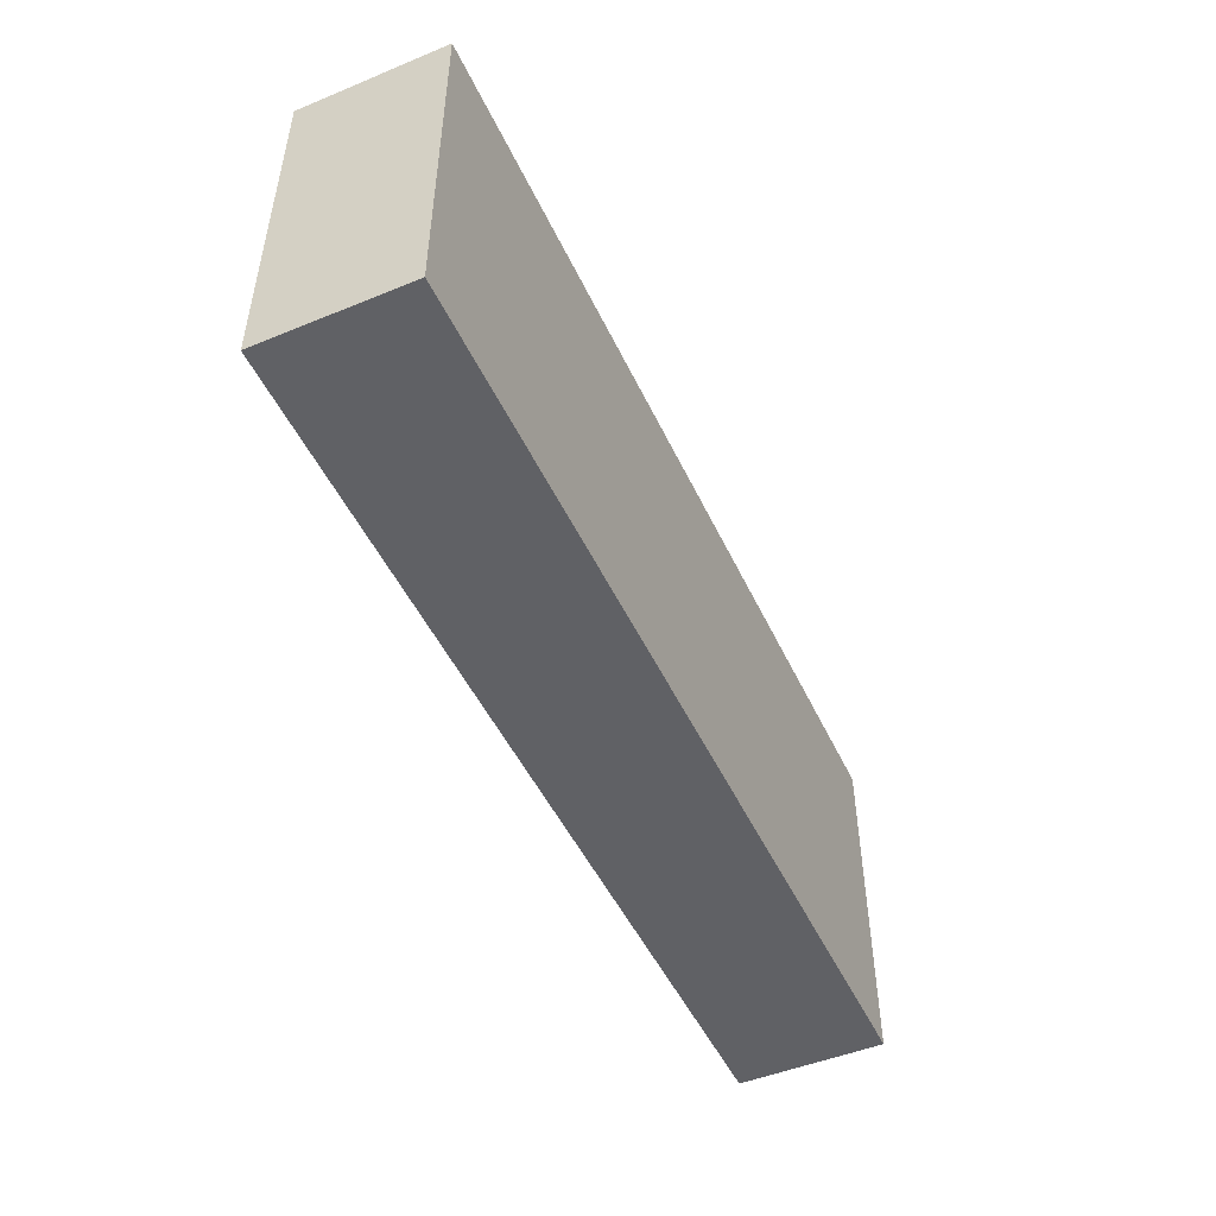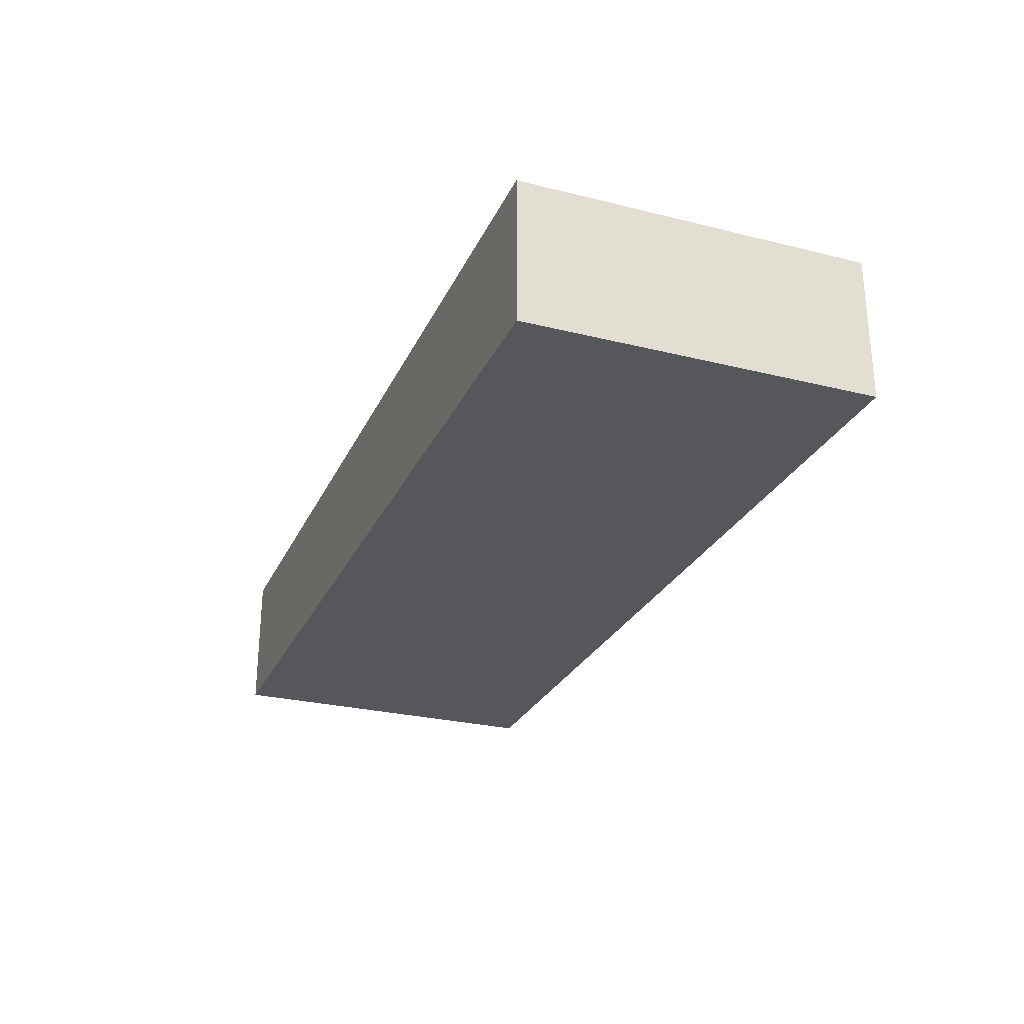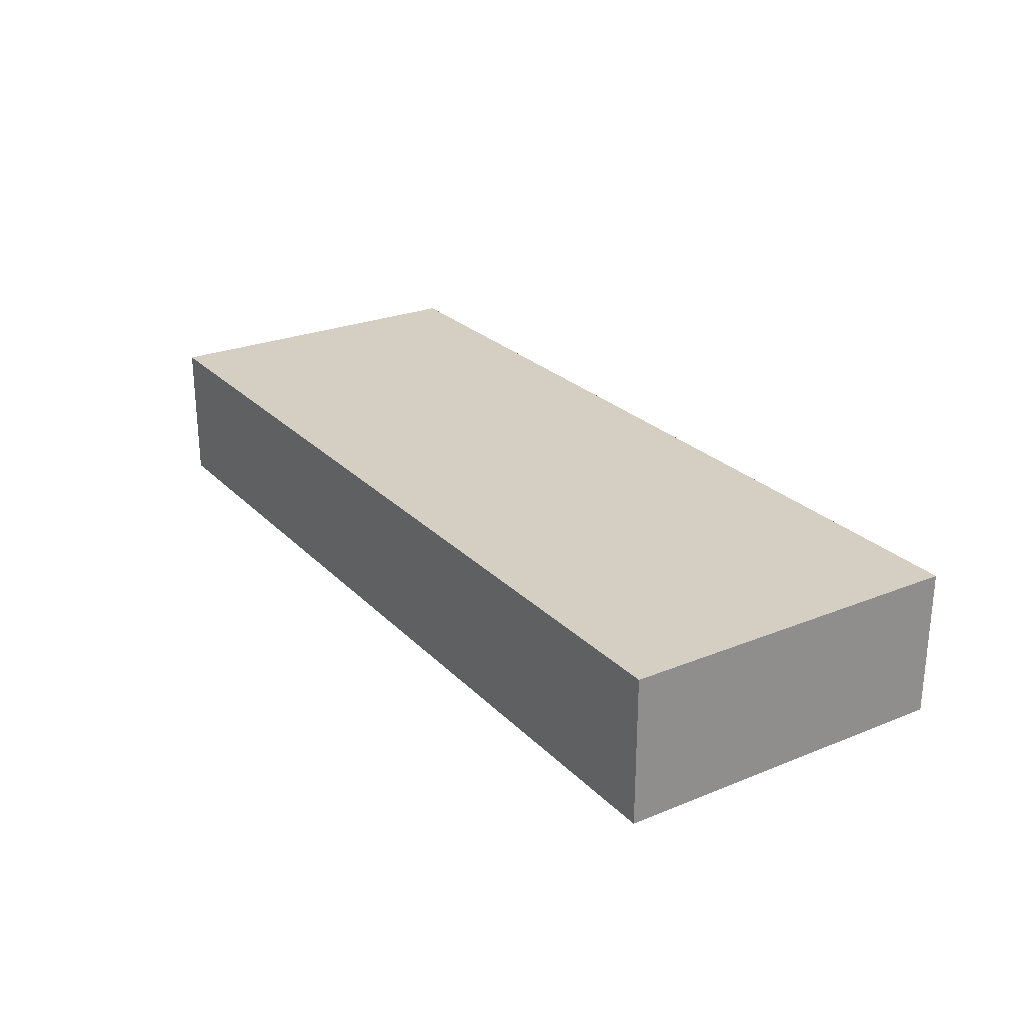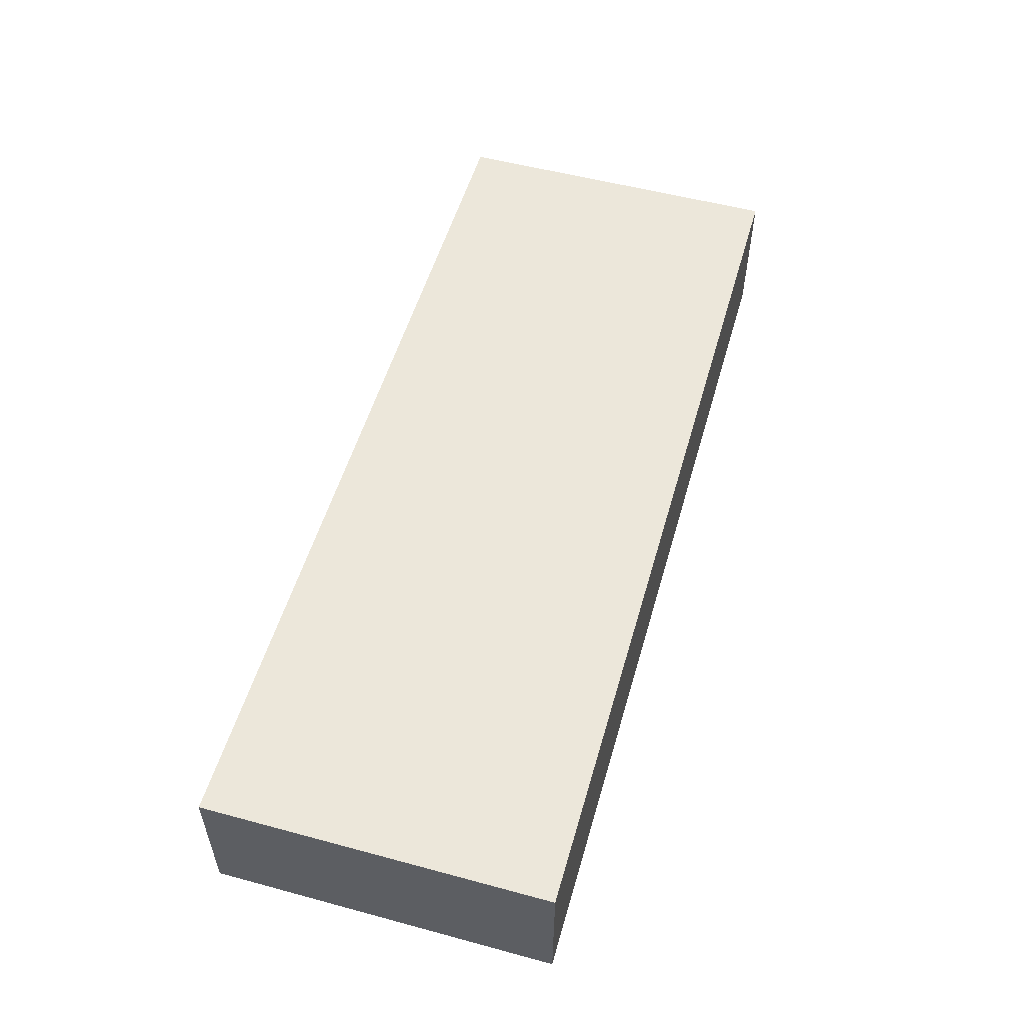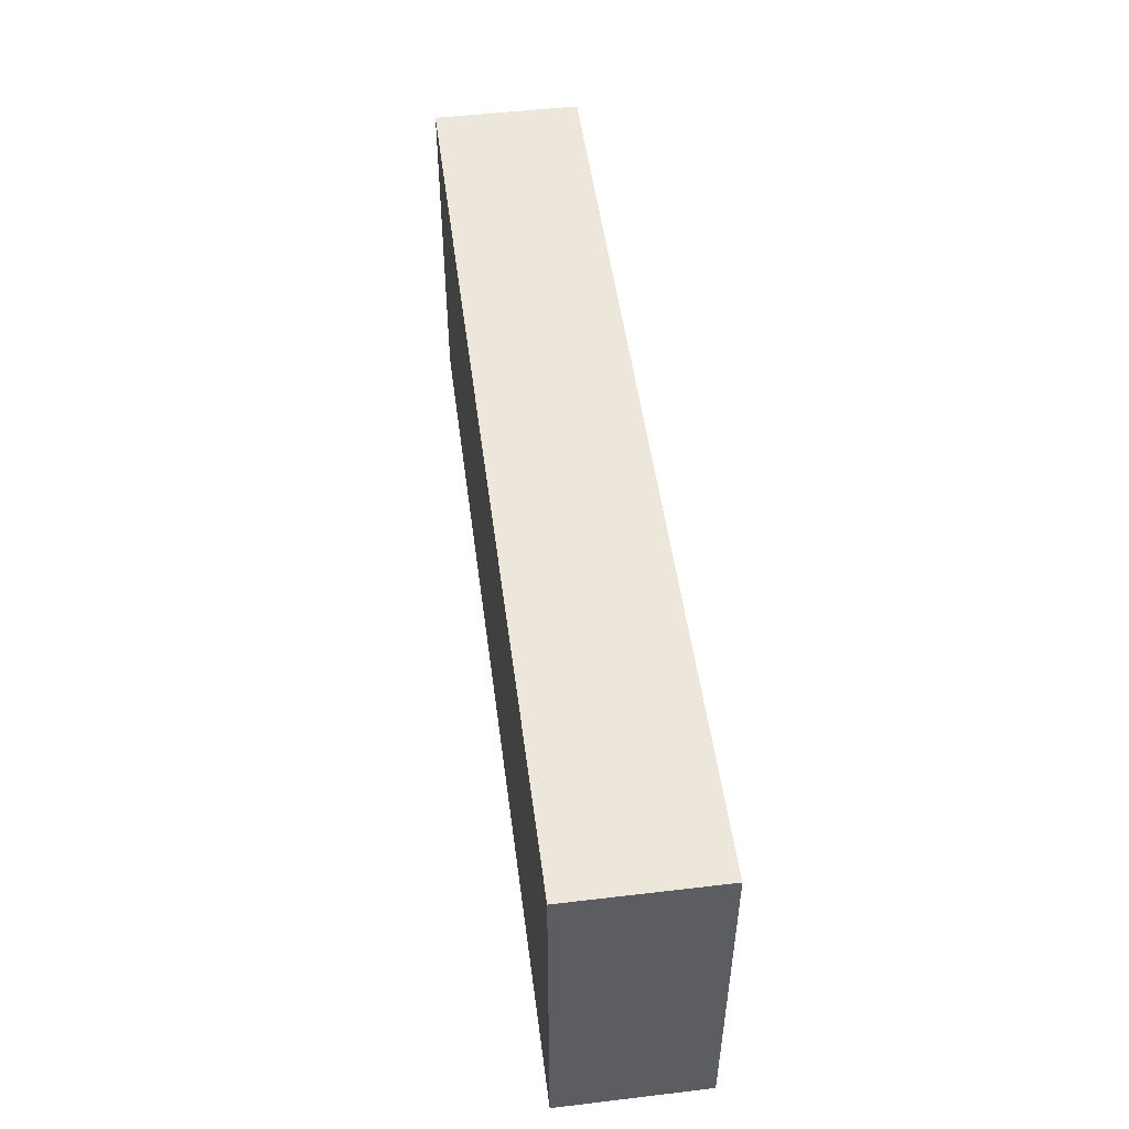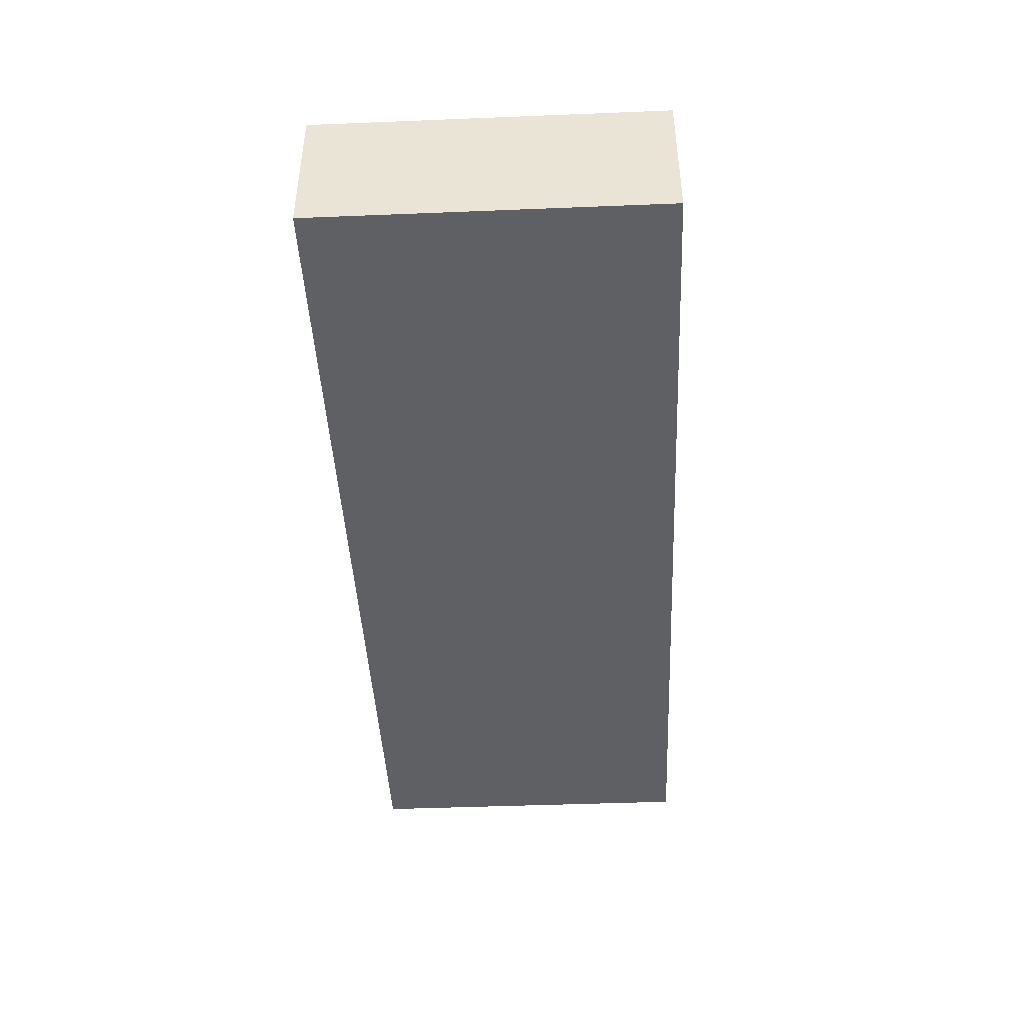
<metadata>
{"format":"obj","ext":"obj","renderer":"f3d","projection":"perspective","resolution":1024,"background":"white","views":[{"elev":-49.0,"azim":-65.5,"up":"+Y"},{"elev":-27.1,"azim":-111.0,"up":"+Z"},{"elev":25.4,"azim":57.0,"up":"+Z"},{"elev":53.8,"azim":-74.0,"up":"+Z"},{"elev":50.4,"azim":-97.4,"up":"+Y"},{"elev":-43.8,"azim":-87.3,"up":"+Z"}]}
</metadata>
<code>
v 5.07 1.9 0
v 0 1.9 0
v 0 1.9 0.8
v 5.07 1.9 0.8
v 5.07 -1.261e-32 0
v 5.07 1.9 0
v 5.07 1.9 0.8
v 5.07 0 0.8
v 0 0 0
v 5.07 -1.261e-32 0
v 5.07 0 0.8
v 0 0 0.8
v 0 1.9 0
v 0 0 0
v 0 0 0.8
v 0 1.9 0.8
v 0 1.9 0.8
v 0 0 0.8
v 5.07 0 0.8
v 5.07 1.9 0.8
v 0 0 0
v 0 1.9 0
v 5.07 1.9 0
v 5.07 -1.261e-32 0
g 70b37f64-e34d-11ea-974e-54bf646e7e1f
f 1 2 4
f 4 2 3
g 70b41bc6-e34d-11ea-a099-54bf646e7e1f
f 5 6 8
f 8 6 7
g 70b4def6-e34d-11ea-bee8-54bf646e7e1f
f 9 10 12
f 12 10 11
g 70b57b34-e34d-11ea-b4e3-54bf646e7e1f
f 13 14 16
f 16 14 15
g 70b64054-e34d-11ea-a54c-54bf646e7e1f
f 18 19 17
f 17 19 20
g 70b7039c-e34d-11ea-85c2-54bf646e7e1f
f 22 23 21
f 21 23 24

</code>
